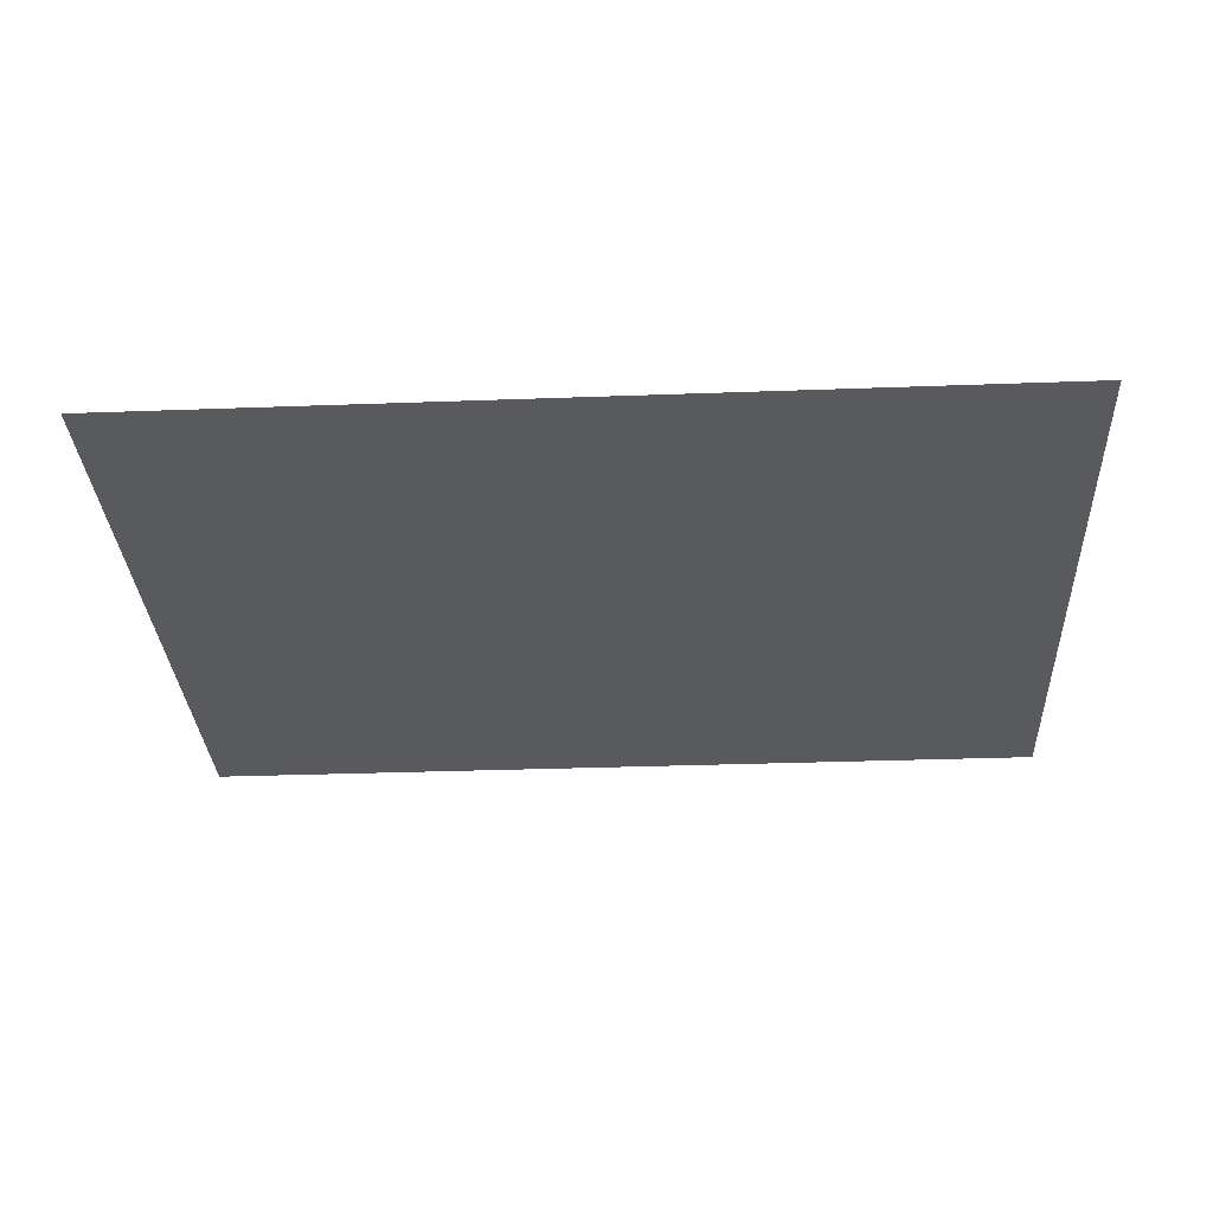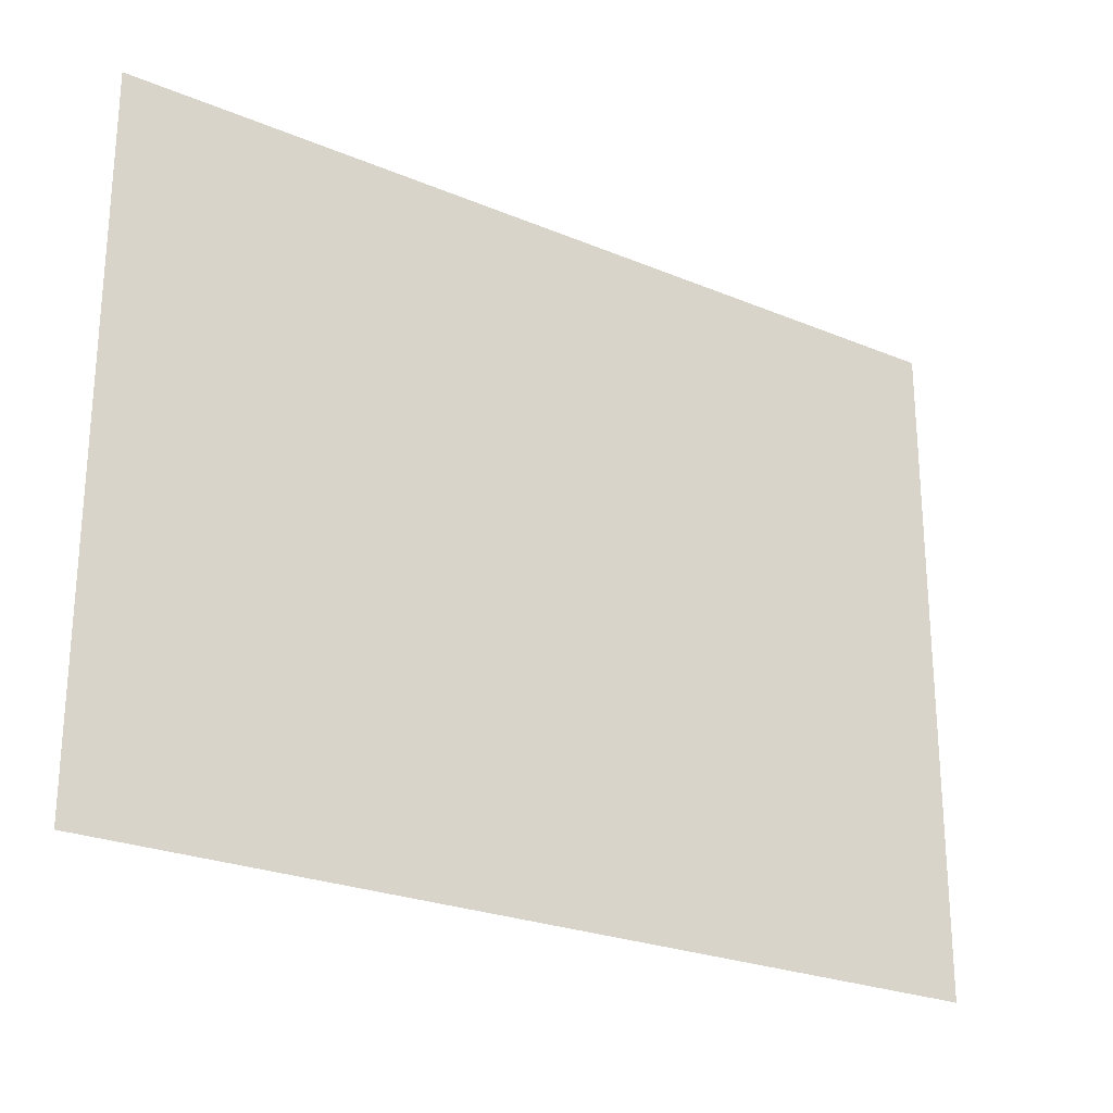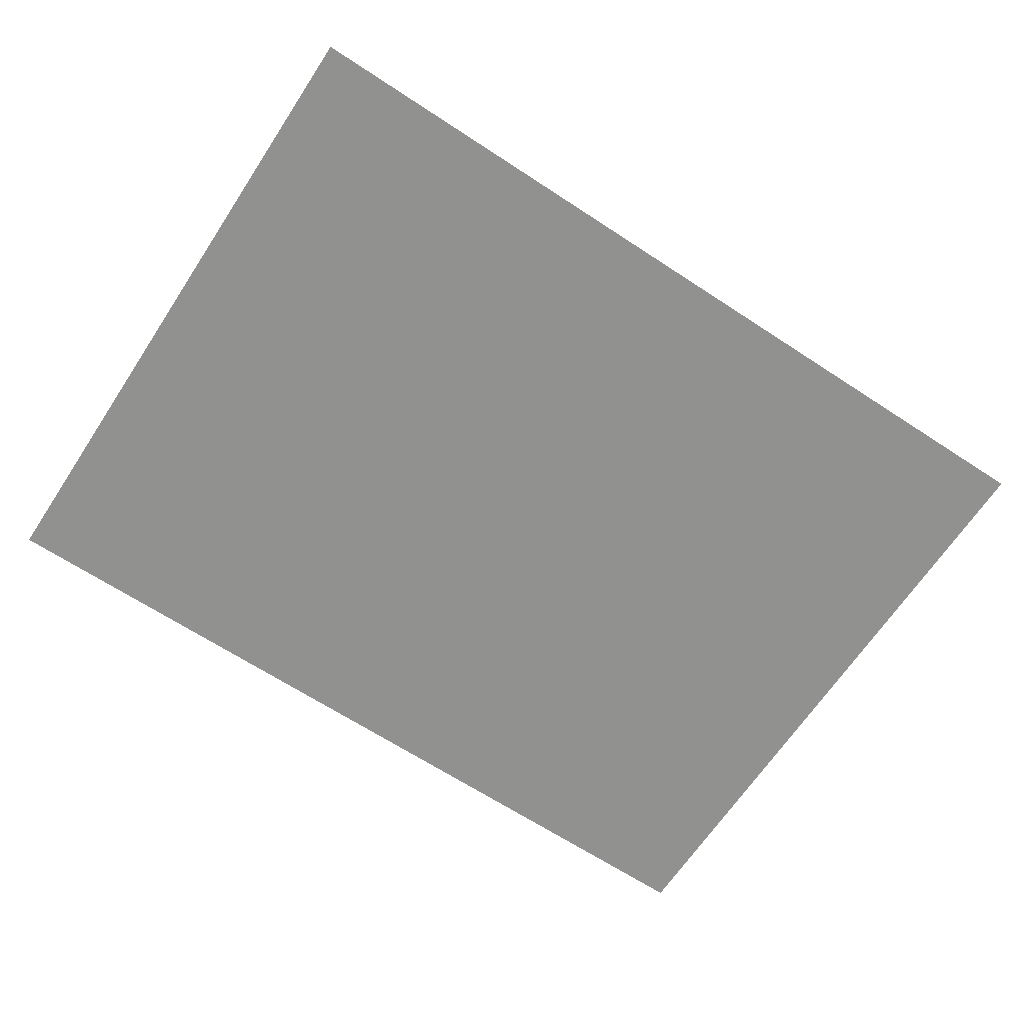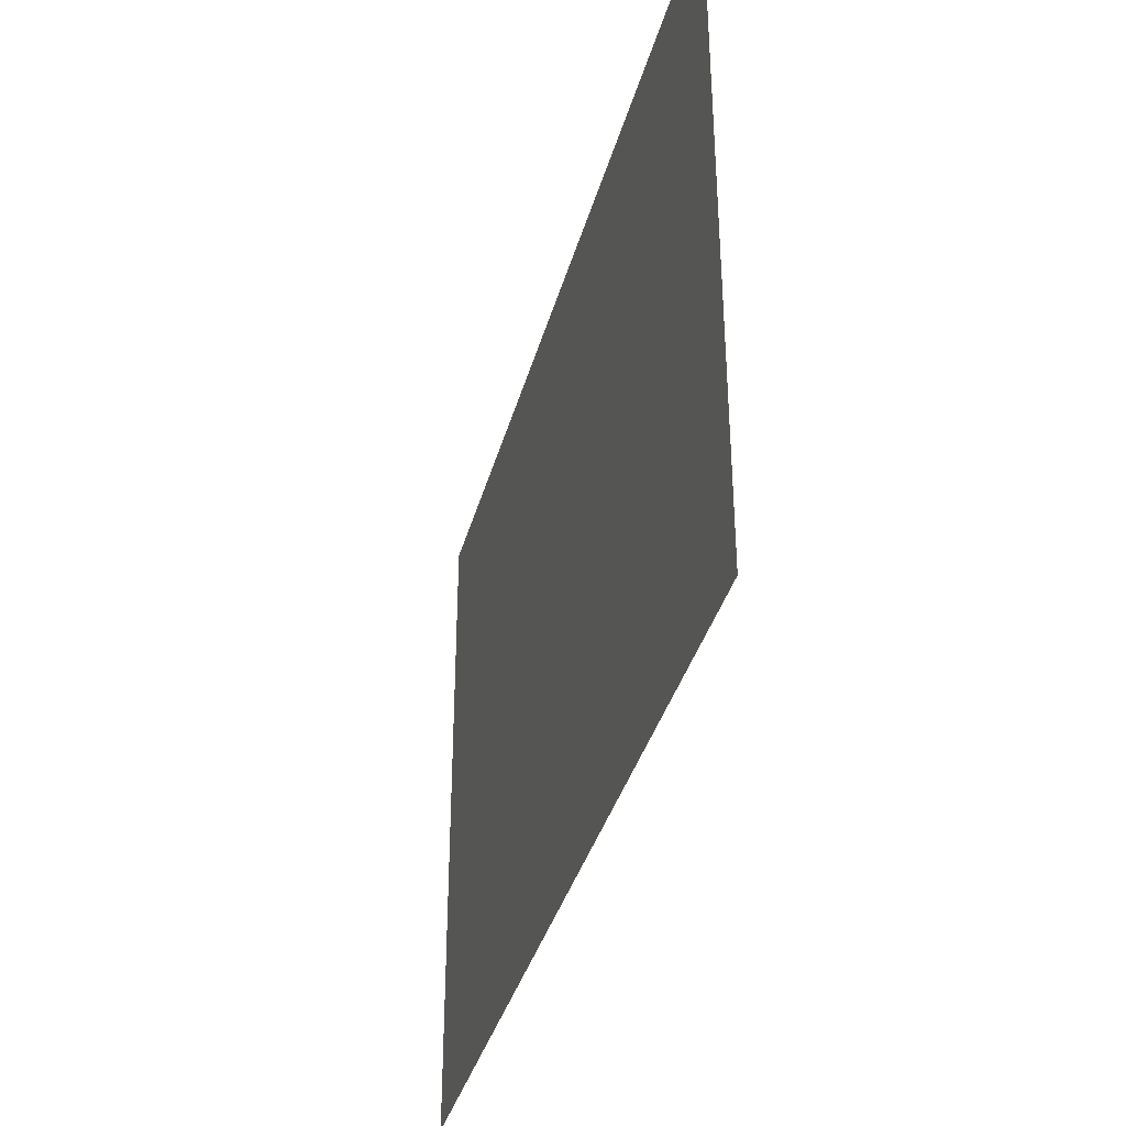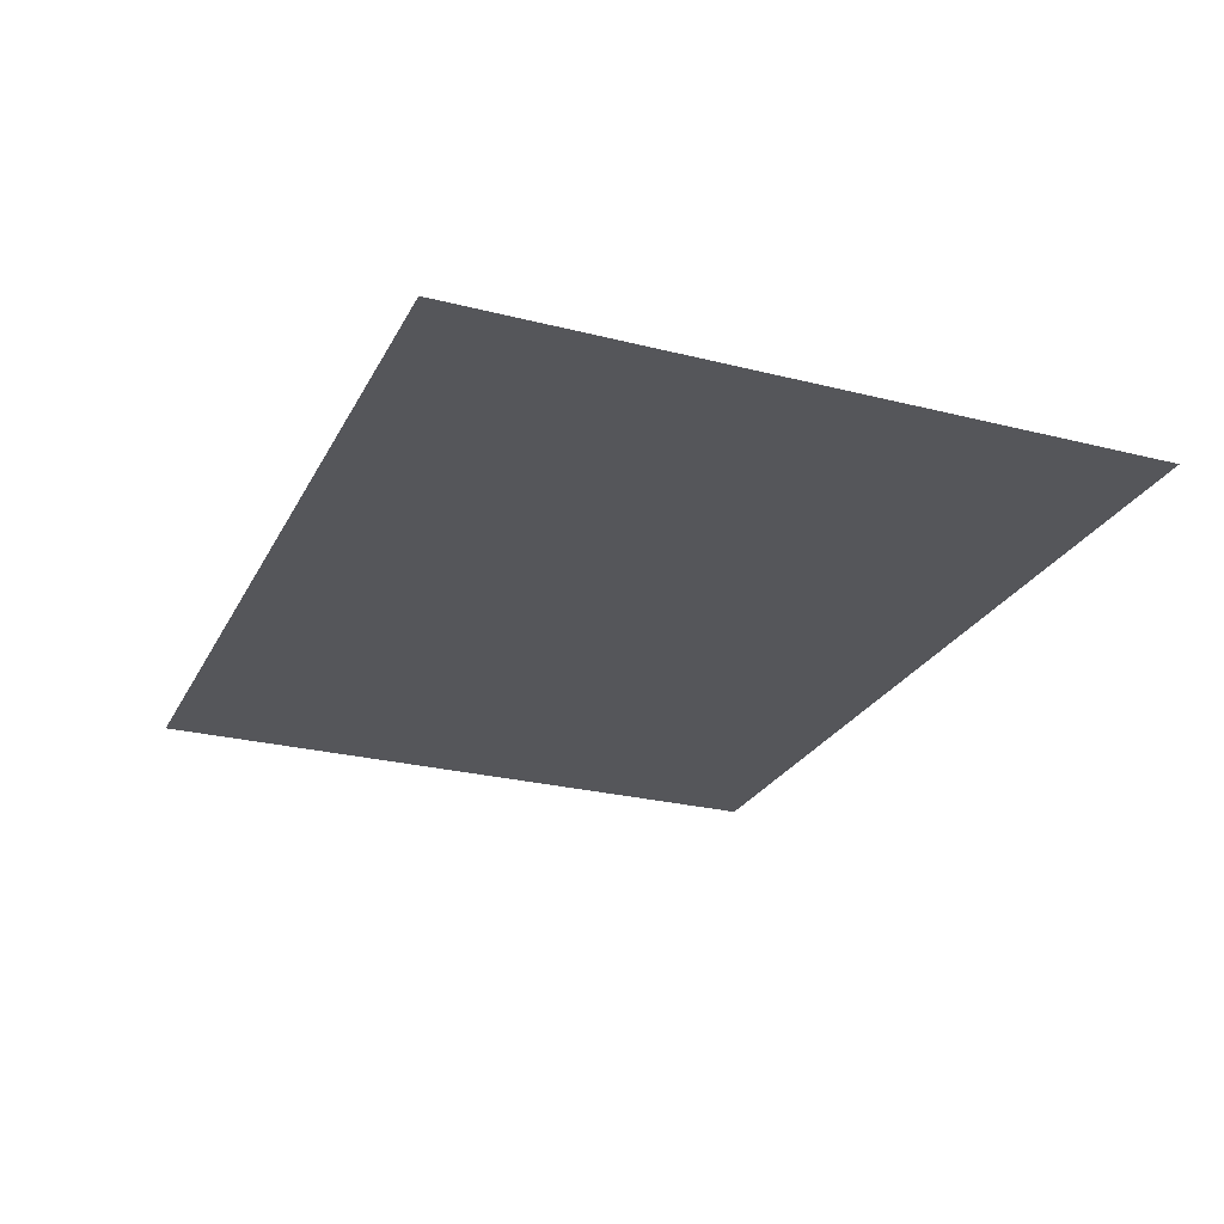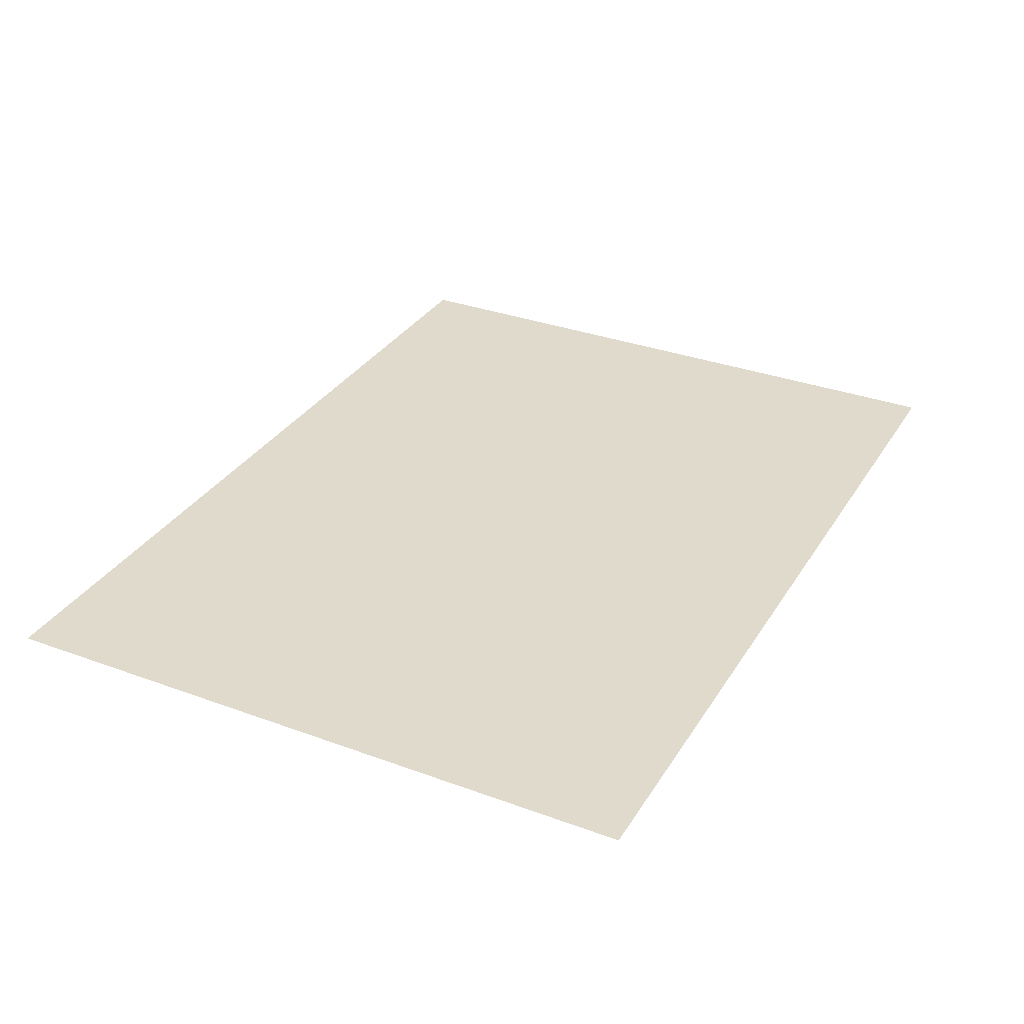
<metadata>
{"format":"obj","ext":"obj","renderer":"f3d","projection":"perspective","resolution":1024,"background":"white","views":[{"elev":-31.6,"azim":-177.0,"up":"+Y"},{"elev":-24.7,"azim":145.6,"up":"+Z"},{"elev":-65.9,"azim":146.6,"up":"+Y"},{"elev":-37.1,"azim":75.2,"up":"+Z"},{"elev":-25.8,"azim":-112.1,"up":"+Y"},{"elev":32.5,"azim":-62.9,"up":"+Y"}]}
</metadata>
<code>
v -14.41 -0 21.74
v 14.41 -0 21.74
v -14.41 0 0.01098
v 14.41 0 0.01098
f 1 2 4
f 1 4 3

</code>
